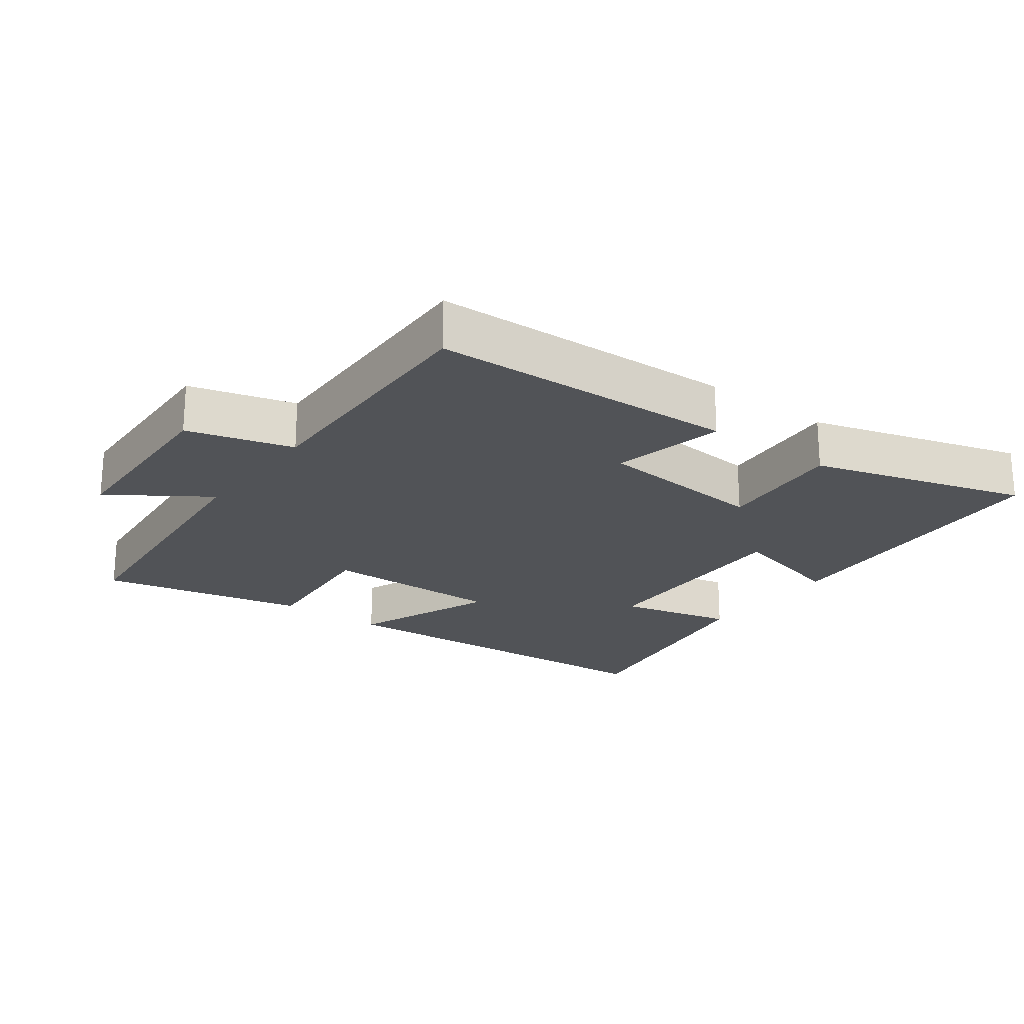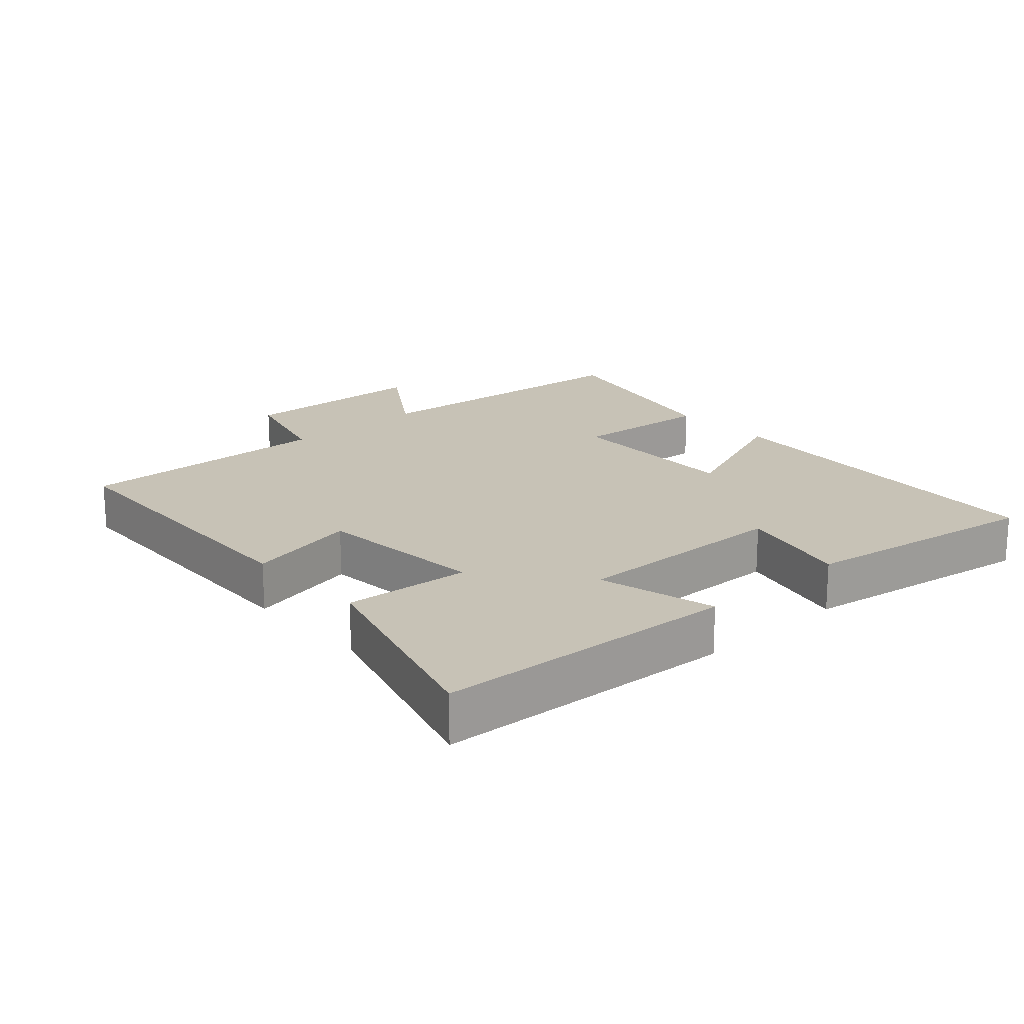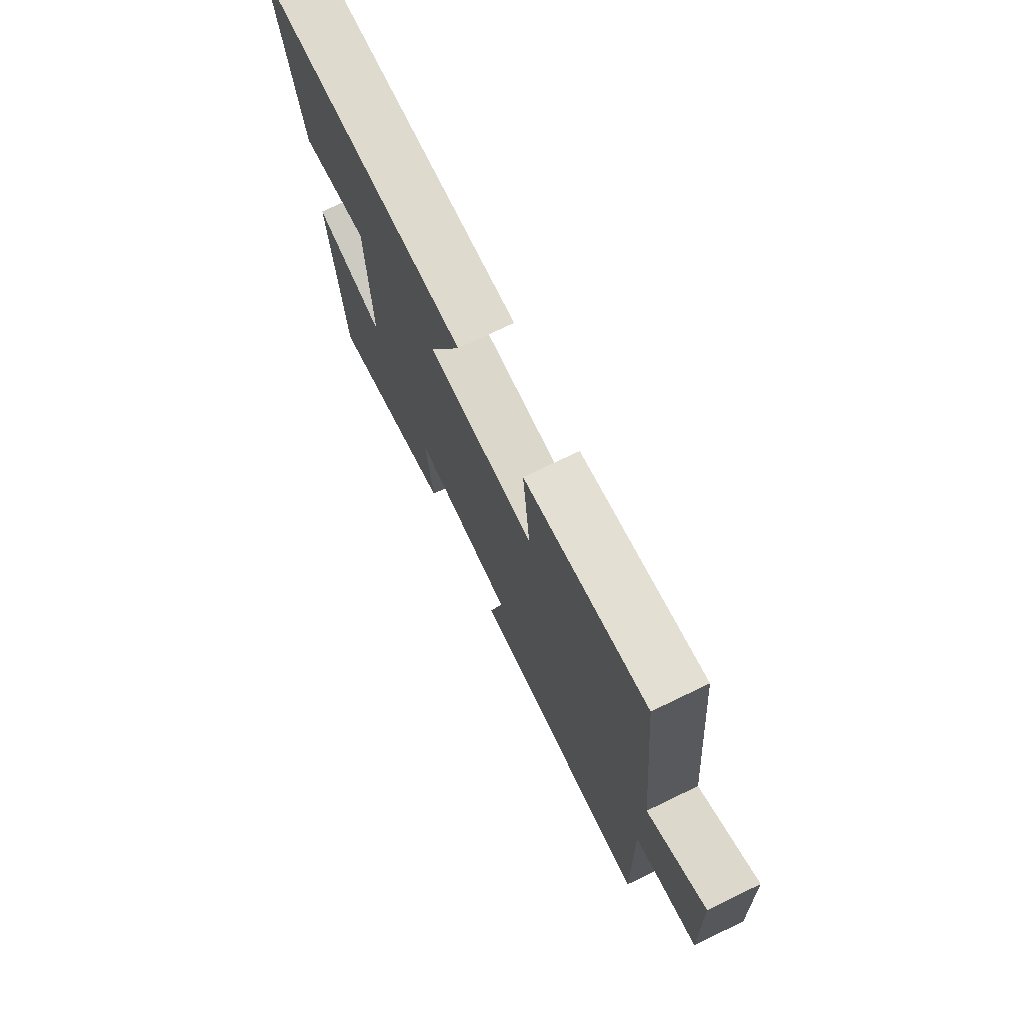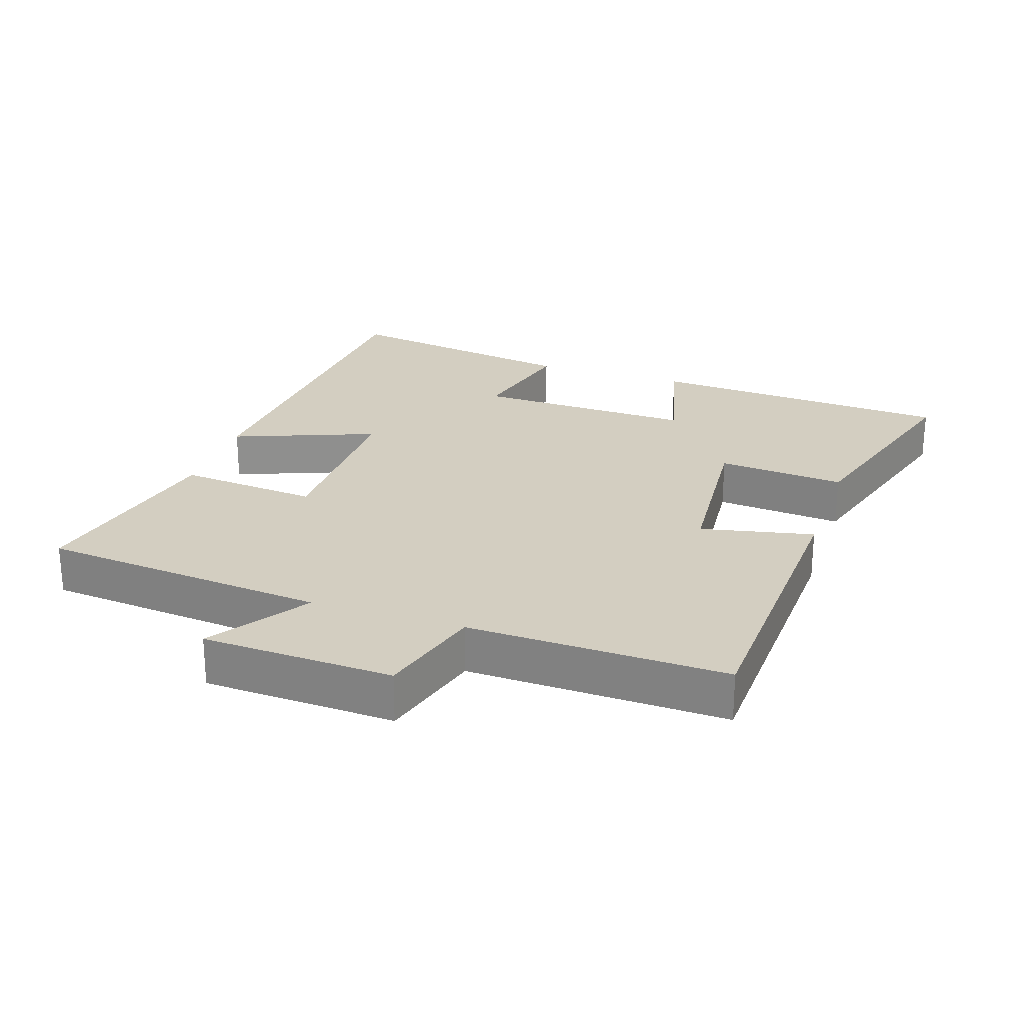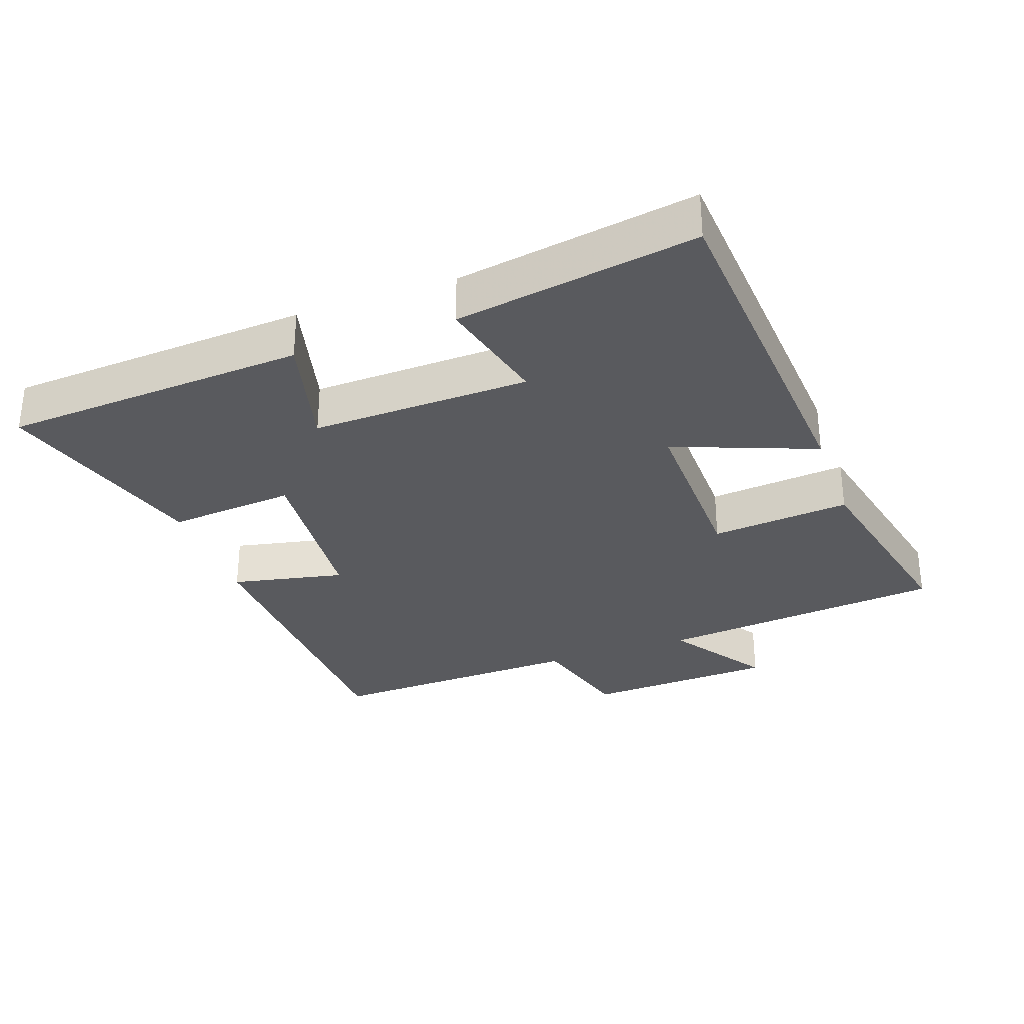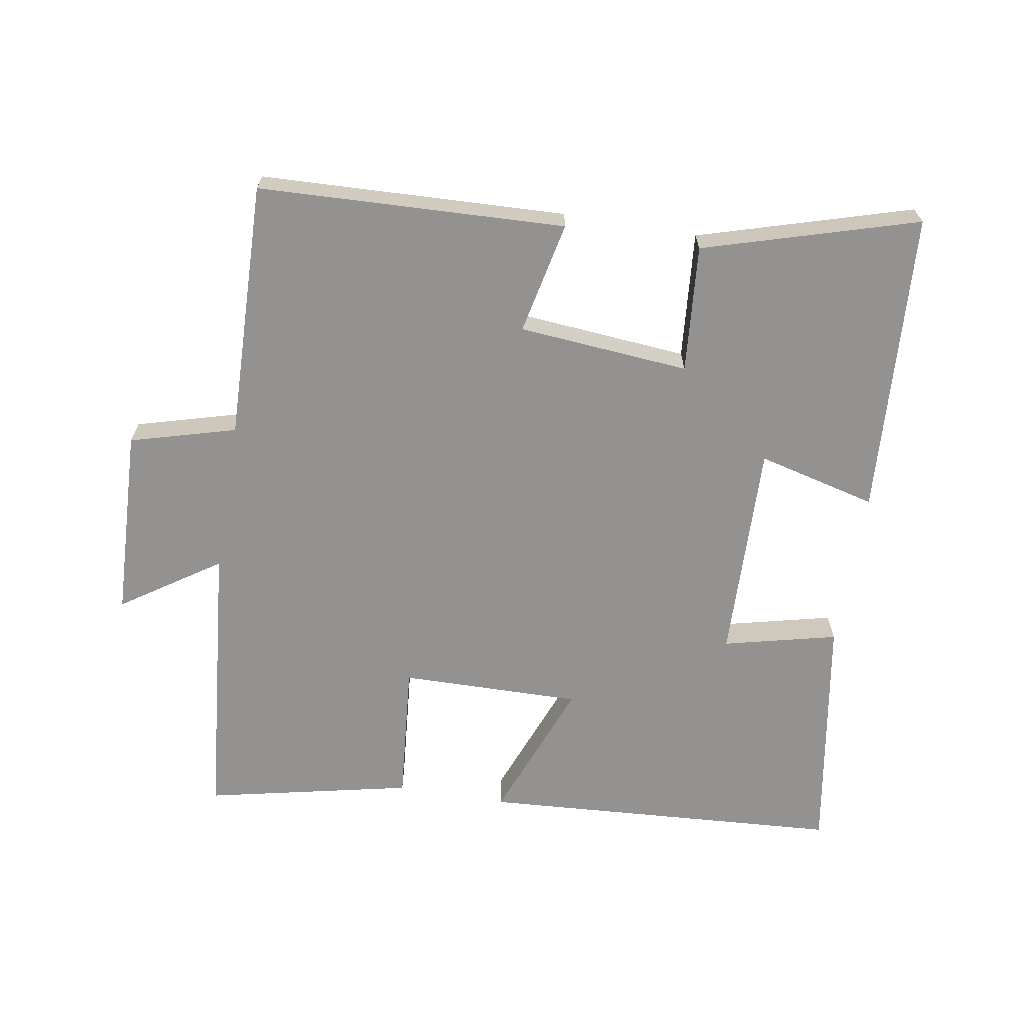
<metadata>
{"format":"obj","ext":"obj","renderer":"f3d","projection":"perspective","resolution":1024,"background":"white","views":[{"elev":-22.1,"azim":143.3,"up":"+Y"},{"elev":19.3,"azim":-132.3,"up":"+Y"},{"elev":74.1,"azim":64.3,"up":"+Z"},{"elev":25.1,"azim":108.5,"up":"+Y"},{"elev":-31.5,"azim":-70.2,"up":"+Y"},{"elev":-66.5,"azim":170.5,"up":"+Y"}]}
</metadata>
<code>
v -0.473 0.07 -0.595
v -0.5 0.07 -0.139
v -0.322 0.07 -0.184
v -0.33 0.07 0.144
v -0.5 0.07 0.103
v -0.558 0.07 0.465
v -0.017 0.07 0.5
v -0.1 0.07 0.287
v 0.17 0.07 0.291
v 0.151 0.07 0.5
v 0.459 0.07 0.567
v 0.5 0.07 0.137
v 0.646 0.07 0.235
v 0.658 0.07 -0.051
v 0.5 0.07 -0.095
v 0.511 0.07 -0.482
v 0.051 0.07 -0.5
v 0.087 0.07 -0.331
v -0.169 0.07 -0.309
v -0.153 0.07 -0.5
v -0.473 0 -0.595
v -0.5 0 -0.139
v -0.322 0 -0.184
v -0.33 0 0.144
v -0.5 0 0.103
v -0.558 0 0.465
v -0.017 0 0.5
v -0.1 0 0.287
v 0.17 0 0.291
v 0.151 0 0.5
v 0.459 0 0.567
v 0.5 0 0.137
v 0.646 0 0.235
v 0.658 0 -0.051
v 0.5 0 -0.095
v 0.511 0 -0.482
v 0.051 0 -0.5
v 0.087 0 -0.331
v -0.169 0 -0.309
v -0.153 0 -0.5
f 19 20 1 2
f 18 19 2 3
f 15 16 17 18
f 15 18 3 4
f 12 13 14 15
f 12 15 4
f 9 10 11 12
f 8 9 12 4
f 6 7 8
f 4 5 6 8
f 22 21 40 39
f 23 22 39 38
f 38 37 36 35
f 24 23 38 35
f 35 34 33 32
f 24 35 32
f 32 31 30 29
f 24 32 29 28
f 28 27 26
f 28 26 25 24
f 1 21 22 2
f 2 22 23 3
f 3 23 24 4
f 4 24 25 5
f 5 25 26 6
f 6 26 27 7
f 7 27 28 8
f 8 28 29 9
f 9 29 30 10
f 10 30 31 11
f 11 31 32 12
f 12 32 33 13
f 13 33 34 14
f 14 34 35 15
f 15 35 36 16
f 16 36 37 17
f 17 37 38 18
f 18 38 39 19
f 19 39 40 20
f 20 40 21 1

</code>
